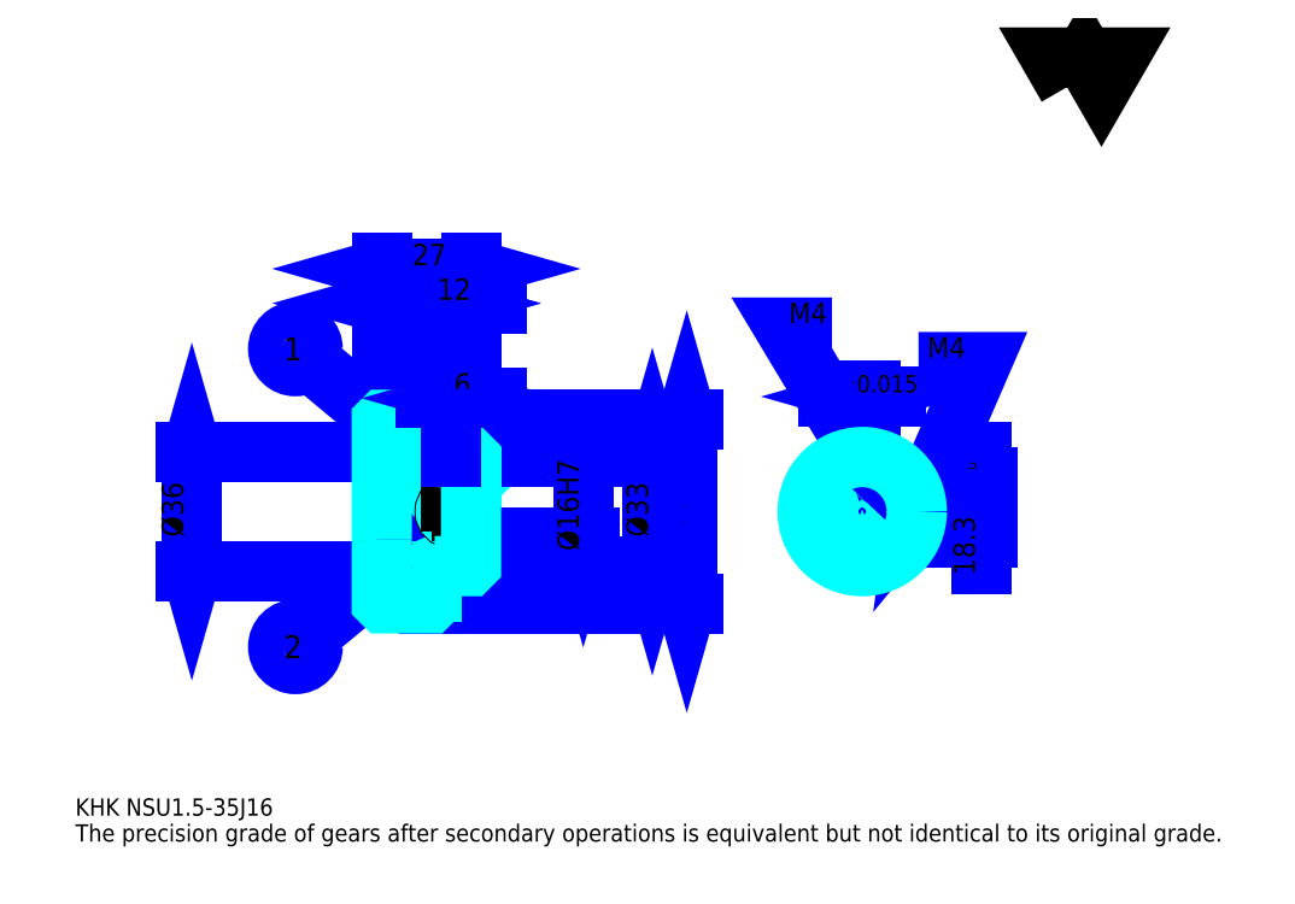
<metadata>
{"format":"dxf","ext":"dxf","renderer":"ezdxf+matplotlib","layout":"modelspace","background":"white","min_lineweight":24,"dpi":150}
</metadata>
<code>
0
SECTION
2
ENTITIES
0
TEXT
8
0
10
13.04
20
14.35
40
5.217
41
1
1
KHK NSU1.5-35J16
7
KANJI
50
0
51
0
0
TEXT
8
0
10
13.04
20
6.522
40
5.217
41
1
1
The precision grade of gears after secondary operations is equivalent but not identical to its original grade.
7
KANJI
50
0
51
0
0
TEXT
8
0
10
13.04
20
234.8
40
5.87
41
1
1

7
KANJI
50
0
51
0
0
POLYLINE
8
0
66
     1
70
     2
0
VERTEX
8
0
10
313
20
234.8
0
VERTEX
8
0
10
308
20
243.6
0
VERTEX
8
0
10
328.3
20
243.6
0
VERTEX
8
0
10
323.2
20
234.8
0
VERTEX
8
0
10
318.1
20
243.6
0
VERTEX
8
0
10
313
20
234.8
0
SEQEND
0
LINE
8
0
10
197.9
20
134.1
11
197.9
21
78.55
0
POLYLINE
8
0
66
     1
70
     2
0
VERTEX
8
0
10
199.2
20
129.5
0
VERTEX
8
0
10
197.9
20
134.1
0
VERTEX
8
0
10
196.6
20
129.5
0
SEQEND
0
POLYLINE
8
0
66
     1
70
     2
0
VERTEX
8
0
10
196.6
20
83.12
0
VERTEX
8
0
10
197.9
20
78.55
0
VERTEX
8
0
10
199.2
20
83.12
0
SEQEND
0
LINE
8
0
10
132.7
20
134.1
11
199.8
21
134.1
0
LINE
8
0
10
132.7
20
78.55
11
199.8
21
78.55
0
TEXT
8
0
10
196.6
20
94.4
40
6.522
41
1
1
%%c55.5
7
KANJI
50
90
51
0
0
LINE
8
DASHDOT
10
101.7
20
132.6
11
124.6
21
132.6
0
LINE
8
DASHDOT
10
101.7
20
80.05
11
124.6
21
80.05
0
LINE
8
DASHDOT
10
101.7
20
106.3
11
136.6
21
106.3
0
LINE
8
0
10
120.7
20
133.6
11
120.7
21
134.1
0
LINE
8
0
10
105.7
20
133.6
11
105.7
21
134.1
0
LINE
8
0
10
121.7
20
122.8
11
132.7
21
122.8
0
LINE
8
0
10
121.7
20
89.8
11
132.7
21
89.8
0
LINE
8
0
10
120.2
20
134.1
11
132.7
21
134.1
0
LINE
8
0
10
120.2
20
78.55
11
132.7
21
78.55
0
LINE
8
0
10
105.7
20
130.7
11
120.7
21
130.7
0
LINE
8
0
10
105.7
20
81.93
11
120.7
21
81.93
0
LINE
8
0
10
132.2
20
98.3
11
132.7
21
97.8
0
LINE
8
0
10
132.2
20
114.3
11
132.7
21
114.8
0
LINE
8
0
10
106.2
20
114.3
11
106.2
21
98.3
0
POLYLINE
8
0
66
     1
70
     2
0
VERTEX
8
0
10
105.7
20
97.8
0
VERTEX
8
0
10
106.2
20
98.3
0
VERTEX
8
0
10
132.2
20
98.3
0
VERTEX
8
0
10
132.2
20
114.3
0
VERTEX
8
0
10
106.2
20
114.3
0
VERTEX
8
0
10
105.7
20
114.8
0
SEQEND
0
LINE
8
0
10
113.2
20
127.5
11
83.57
21
152.2
0
CIRCLE
8
0
10
113.2
20
127.5
40
0.3913
0
CIRCLE
8
0
10
79.57
20
155.5
40
5.217
0
TEXT
8
0
10
76.09
20
152
40
6.957
41
1
1
1
7
KANJI
50
0
51
0
0
LINE
8
0
10
113.2
20
93.3
11
83.58
21
68.75
0
CIRCLE
8
0
10
113.2
20
93.3
40
0.3913
0
CIRCLE
8
0
10
79.57
20
65.42
40
5.217
0
TEXT
8
0
10
76.09
20
61.94
40
6.957
41
1
1
2
7
KANJI
50
0
51
0
0
LINE
8
0
10
105.7
20
88.3
11
120.7
21
88.3
0
LINE
8
0
10
105.7
20
124.3
11
120.7
21
124.3
0
LINE
8
0
10
48.26
20
88.3
11
48.26
21
124.3
0
POLYLINE
8
0
66
     1
70
     2
0
VERTEX
8
0
10
46.96
20
92.87
0
VERTEX
8
0
10
48.26
20
88.3
0
VERTEX
8
0
10
49.57
20
92.87
0
SEQEND
0
POLYLINE
8
0
66
     1
70
     2
0
VERTEX
8
0
10
49.57
20
119.7
0
VERTEX
8
0
10
48.26
20
124.3
0
VERTEX
8
0
10
46.96
20
119.7
0
SEQEND
0
LINE
8
0
10
105.7
20
88.3
11
46.3
21
88.3
0
LINE
8
0
10
105.7
20
124.3
11
46.3
21
124.3
0
TEXT
8
0
10
45.65
20
98.64
40
6.522
41
1
1
%%c36
7
KANJI
50
90
51
0
0
ARC
8
0
10
121.7
20
123.8
40
1
50
180
51
270
0
ARC
8
0
10
121.7
20
88.8
40
1
50
90
51
180
0
LINE
8
0
10
132.7
20
122.3
11
132.7
21
134.1
0
LINE
8
0
10
105.7
20
169.3
11
120.7
21
169.3
0
POLYLINE
8
0
66
     1
70
     2
0
VERTEX
8
0
10
110.2
20
170.6
0
VERTEX
8
0
10
105.7
20
169.3
0
VERTEX
8
0
10
110.2
20
168
0
SEQEND
0
POLYLINE
8
0
66
     1
70
     2
0
VERTEX
8
0
10
116.1
20
168
0
VERTEX
8
0
10
120.7
20
169.3
0
VERTEX
8
0
10
116.1
20
170.6
0
SEQEND
0
LINE
8
0
10
120.7
20
134.1
11
120.7
21
171.2
0
TEXT
8
0
10
108.9
20
170.3
40
6.522
41
1
1
15
7
KANJI
50
0
51
0
0
LINE
8
0
10
105.7
20
179.7
11
132.7
21
179.7
0
POLYLINE
8
0
66
     1
70
     2
0
VERTEX
8
0
10
110.2
20
181
0
VERTEX
8
0
10
105.7
20
179.7
0
VERTEX
8
0
10
110.2
20
178.4
0
SEQEND
0
POLYLINE
8
0
66
     1
70
     2
0
VERTEX
8
0
10
128.1
20
178.4
0
VERTEX
8
0
10
132.7
20
179.7
0
VERTEX
8
0
10
128.1
20
181
0
SEQEND
0
LINE
8
0
10
105.7
20
134.1
11
105.7
21
181.7
0
LINE
8
0
10
132.7
20
134.1
11
132.7
21
181.7
0
TEXT
8
0
10
114.9
20
180.8
40
6.522
41
1
1
27
7
KANJI
50
0
51
0
0
LINE
8
0
10
140.5
20
169.3
11
112.8
21
169.3
0
POLYLINE
8
0
66
     1
70
     2
0
VERTEX
8
0
10
116.1
20
168
0
VERTEX
8
0
10
120.7
20
169.3
0
VERTEX
8
0
10
116.1
20
170.6
0
SEQEND
0
POLYLINE
8
0
66
     1
70
     2
0
VERTEX
8
0
10
137.2
20
170.6
0
VERTEX
8
0
10
132.7
20
169.3
0
VERTEX
8
0
10
137.2
20
168
0
SEQEND
0
TEXT
8
0
10
122.4
20
170.3
40
6.522
41
1
1
12
7
KANJI
50
0
51
0
0
LINE
8
0
10
187.4
20
122.8
11
187.4
21
89.8
0
POLYLINE
8
0
66
     1
70
     2
0
VERTEX
8
0
10
188.7
20
118.2
0
VERTEX
8
0
10
187.4
20
122.8
0
VERTEX
8
0
10
186.1
20
118.2
0
SEQEND
0
POLYLINE
8
0
66
     1
70
     2
0
VERTEX
8
0
10
186.1
20
94.37
0
VERTEX
8
0
10
187.4
20
89.8
0
VERTEX
8
0
10
188.7
20
94.37
0
SEQEND
0
LINE
8
0
10
132.7
20
122.8
11
189.4
21
122.8
0
LINE
8
0
10
132.7
20
89.8
11
189.4
21
89.8
0
TEXT
8
0
10
186.1
20
98.64
40
6.522
41
1
1
%%c33
7
KANJI
50
90
51
0
0
LINE
8
DASHDOT
10
250.9
20
129.3
11
250.9
21
85.89
0
LINE
8
DASHDOT
10
230.5
20
106.3
11
271.3
21
106.3
0
LINE
8
0
10
261.2
20
141.1
11
240.6
21
141.1
0
POLYLINE
8
0
66
     1
70
     2
0
VERTEX
8
0
10
243.8
20
139.8
0
VERTEX
8
0
10
248.4
20
141.1
0
VERTEX
8
0
10
243.8
20
142.4
0
SEQEND
0
POLYLINE
8
0
66
     1
70
     2
0
VERTEX
8
0
10
258
20
142.4
0
VERTEX
8
0
10
253.4
20
141.1
0
VERTEX
8
0
10
258
20
139.8
0
SEQEND
0
LINE
8
0
10
248.4
20
116.6
11
248.4
21
143
0
LINE
8
0
10
253.4
20
116.6
11
253.4
21
143
0
TEXT
8
0
10
237.4
20
142.4
40
6.522
41
1
1
5
7
KANJI
50
0
51
0
0
TEXT
8
0
10
243.9
20
142.4
40
5.217
41
1
1
%%p0.015
7
KANJI
50
0
51
0
0
LINE
8
0
10
287
20
90.48
11
287
21
124.4
0
POLYLINE
8
0
66
     1
70
     2
0
VERTEX
8
0
10
285.7
20
121.2
0
VERTEX
8
0
10
287
20
116.6
0
VERTEX
8
0
10
288.3
20
121.2
0
SEQEND
0
POLYLINE
8
0
66
     1
70
     2
0
VERTEX
8
0
10
288.3
20
93.74
0
VERTEX
8
0
10
287
20
98.3
0
VERTEX
8
0
10
285.7
20
93.74
0
SEQEND
0
LINE
8
0
10
253.4
20
116.6
11
288.9
21
116.6
0
LINE
8
0
10
250.9
20
98.3
11
288.9
21
98.3
0
TEXT
8
0
10
285
20
87.03
40
6.522
41
1
1
18.3
7
KANJI
50
90
51
0
0
TEXT
8
0
10
285.4
20
115.3
40
3.261
41
1
1

7
KANJI
50
90
51
0
0
TEXT
8
0
10
281.3
20
115.3
40
3.261
41
1
1
+
7
KANJI
50
90
51
0
0
TEXT
8
0
10
285.4
20
118.9
40
3.261
41
1
1
0
7
KANJI
50
90
51
0
0
TEXT
8
0
10
281.3
20
118.9
40
3.261
41
1
1
0.1
7
KANJI
50
90
51
0
0
ARC
8
0
10
250.9
20
106.3
40
8
50
108.2
51
71.79
0
POLYLINE
8
0
66
     1
70
     2
0
VERTEX
8
0
10
253.4
20
113.9
0
VERTEX
8
0
10
253.4
20
116.6
0
VERTEX
8
0
10
248.4
20
116.6
0
VERTEX
8
0
10
248.4
20
113.9
0
SEQEND
0
LINE
8
0
10
105.7
20
116.6
11
132.7
21
116.6
0
POLYLINE
8
DASHDOT
66
     1
70
     2
0
VERTEX
8
DASHDOT
10
126.7
20
126.7
0
VERTEX
8
DASHDOT
10
126.7
20
112.7
0
SEQEND
0
POLYLINE
8
0
66
     1
70
     2
0
VERTEX
8
0
10
128.7
20
122.8
0
VERTEX
8
0
10
128.7
20
116.6
0
SEQEND
0
POLYLINE
8
0
66
     1
70
     2
0
VERTEX
8
0
10
124.7
20
122.8
0
VERTEX
8
0
10
124.7
20
116.6
0
SEQEND
0
POLYLINE
8
0
66
     1
70
     2
0
VERTEX
8
0
10
128.3
20
122.8
0
VERTEX
8
0
10
128.3
20
116.6
0
SEQEND
0
POLYLINE
8
0
66
     1
70
     2
0
VERTEX
8
0
10
125
20
122.8
0
VERTEX
8
0
10
125
20
116.6
0
SEQEND
0
POLYLINE
8
0
66
     1
70
     2
0
VERTEX
8
0
10
248.9
20
116.6
0
VERTEX
8
0
10
248.9
20
122.7
0
SEQEND
0
POLYLINE
8
0
66
     1
70
     2
0
VERTEX
8
0
10
252.9
20
116.6
0
VERTEX
8
0
10
252.9
20
122.7
0
SEQEND
0
POLYLINE
8
0
66
     1
70
     2
0
VERTEX
8
0
10
249.3
20
116.6
0
VERTEX
8
0
10
249.3
20
122.7
0
SEQEND
0
POLYLINE
8
0
66
     1
70
     2
0
VERTEX
8
0
10
252.5
20
116.6
0
VERTEX
8
0
10
252.5
20
122.7
0
SEQEND
0
POLYLINE
8
0
66
     1
70
     2
0
VERTEX
8
0
10
250.9
20
122.8
0
VERTEX
8
0
10
227.4
20
161.9
0
VERTEX
8
0
10
241.8
20
161.9
0
SEQEND
0
POLYLINE
8
0
66
     1
70
     2
0
VERTEX
8
0
10
247.4
20
126
0
VERTEX
8
0
10
250.9
20
122.8
0
VERTEX
8
0
10
249.7
20
127.4
0
SEQEND
0
TEXT
8
0
10
228.7
20
163.2
40
6.261
41
1
1
M4
7
KANJI
50
0
51
0
0
CIRCLE
8
0
10
126.7
20
106.3
40
2
0
CIRCLE
8
0
10
126.7
20
106.3
40
1.62
0
POLYLINE
8
DASHDOT
66
     1
70
     2
0
VERTEX
8
DASHDOT
10
120.7
20
106.3
0
VERTEX
8
DASHDOT
10
132.6
20
106.3
0
SEQEND
0
POLYLINE
8
DASHDOT
66
     1
70
     2
0
VERTEX
8
DASHDOT
10
126.7
20
100.4
0
VERTEX
8
DASHDOT
10
126.7
20
112.2
0
SEQEND
0
LINE
8
DASHDOT
10
126.7
20
122.8
11
126.7
21
106.3
0
LINE
8
0
10
126.7
20
122.8
11
126.7
21
134.1
0
POLYLINE
8
0
66
     1
70
     2
0
VERTEX
8
0
10
258.6
20
108.3
0
VERTEX
8
0
10
267.3
20
108.3
0
SEQEND
0
POLYLINE
8
0
66
     1
70
     2
0
VERTEX
8
0
10
258.6
20
104.3
0
VERTEX
8
0
10
267.3
20
104.3
0
SEQEND
0
POLYLINE
8
0
66
     1
70
     2
0
VERTEX
8
0
10
258.7
20
107.9
0
VERTEX
8
0
10
267.3
20
107.9
0
SEQEND
0
POLYLINE
8
0
66
     1
70
     2
0
VERTEX
8
0
10
258.7
20
104.7
0
VERTEX
8
0
10
267.3
20
104.7
0
SEQEND
0
POLYLINE
8
0
66
     1
70
     2
0
VERTEX
8
0
10
267.4
20
106.3
0
VERTEX
8
0
10
287
20
151.5
0
VERTEX
8
0
10
267.9
20
151.5
0
SEQEND
0
POLYLINE
8
0
66
     1
70
     2
0
VERTEX
8
0
10
268
20
111
0
VERTEX
8
0
10
267.4
20
106.3
0
VERTEX
8
0
10
270.4
20
110
0
SEQEND
0
TEXT
8
0
10
270.5
20
152.8
40
6.261
41
1
1
M4
7
KANJI
50
0
51
0
0
LINE
8
0
10
166.6
20
114.3
11
166.6
21
98.3
0
POLYLINE
8
0
66
     1
70
     2
0
VERTEX
8
0
10
165.3
20
102.9
0
VERTEX
8
0
10
166.6
20
98.3
0
VERTEX
8
0
10
167.9
20
102.9
0
SEQEND
0
LINE
8
0
10
132.7
20
98.3
11
168.5
21
98.3
0
TEXT
8
0
10
165.3
20
94.4
40
6.522
41
1
1
%%c16H7
7
KANJI
50
90
51
0
0
POLYLINE
8
0
66
     1
70
     2
0
VERTEX
8
0
10
105.7
20
97.8
0
VERTEX
8
0
10
105.7
20
79.05
0
VERTEX
8
0
10
106.2
20
78.55
0
VERTEX
8
0
10
120.2
20
78.55
0
VERTEX
8
0
10
120.7
20
79.05
0
VERTEX
8
0
10
120.7
20
88.8
0
SEQEND
0
POLYLINE
8
0
66
     1
70
     2
0
VERTEX
8
0
10
121.7
20
89.8
0
VERTEX
8
0
10
132.2
20
89.8
0
VERTEX
8
0
10
132.7
20
90.3
0
VERTEX
8
0
10
132.7
20
122.3
0
VERTEX
8
0
10
132.2
20
122.8
0
VERTEX
8
0
10
121.7
20
122.8
0
SEQEND
0
POLYLINE
8
0
66
     1
70
     2
0
VERTEX
8
0
10
120.7
20
123.8
0
VERTEX
8
0
10
120.7
20
133.6
0
VERTEX
8
0
10
120.2
20
134.1
0
VERTEX
8
0
10
106.2
20
134.1
0
VERTEX
8
0
10
105.7
20
133.6
0
VERTEX
8
0
10
105.7
20
97.8
0
SEQEND
0
CIRCLE
8
0
10
250.9
20
106.3
40
16.5
0
LINE
8
0
10
140.5
20
140.6
11
118.8
21
140.6
0
POLYLINE
8
0
66
     1
70
     2
0
VERTEX
8
0
10
122.1
20
139.3
0
VERTEX
8
0
10
126.7
20
140.6
0
VERTEX
8
0
10
122.1
20
141.9
0
SEQEND
0
POLYLINE
8
0
66
     1
70
     2
0
VERTEX
8
0
10
137.2
20
141.9
0
VERTEX
8
0
10
132.7
20
140.6
0
VERTEX
8
0
10
137.2
20
139.3
0
SEQEND
0
LINE
8
0
10
126.7
20
134.1
11
126.7
21
142.5
0
TEXT
8
0
10
127.5
20
141.6
40
6.522
41
1
1
6
7
KANJI
50
0
51
0
0
LINE
8
0
10
126.7
20
122.8
11
126.7
21
134.1
0
ENDSEC
0
EOF

</code>
